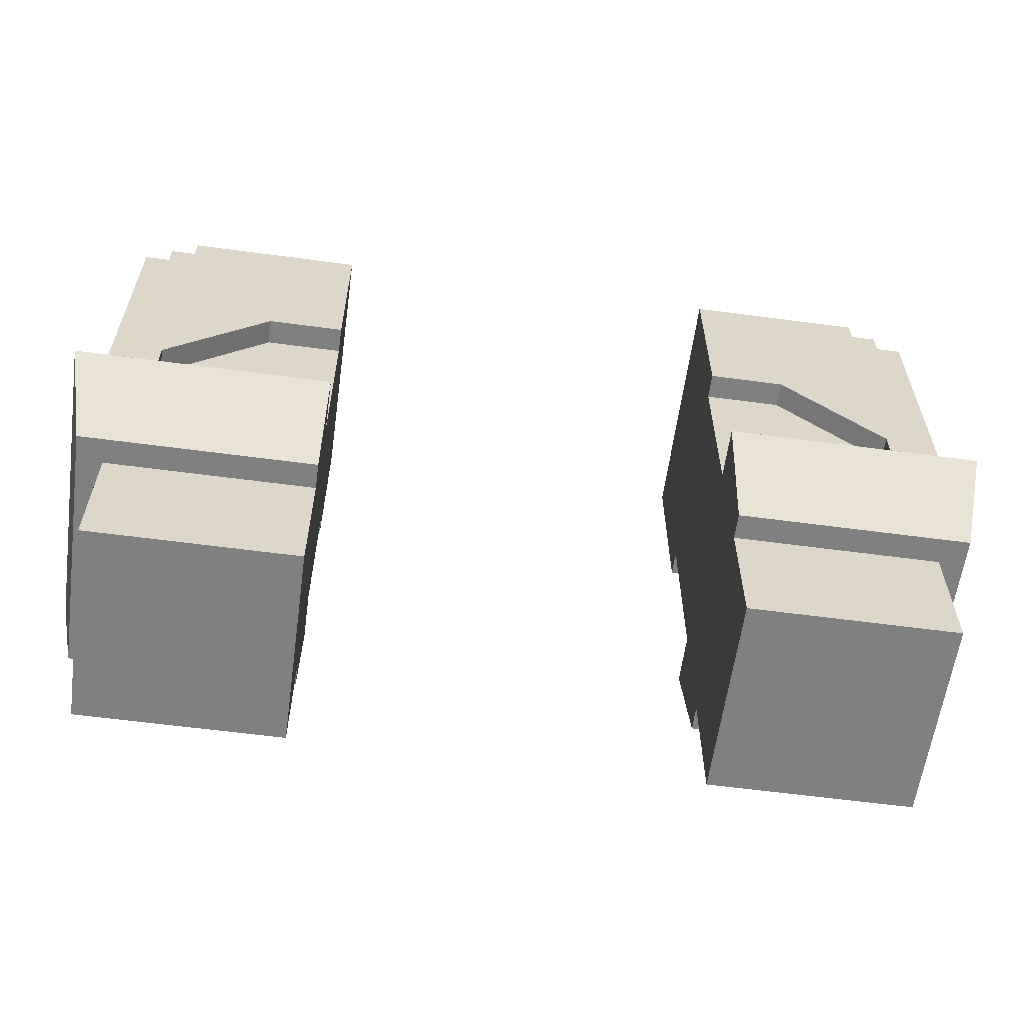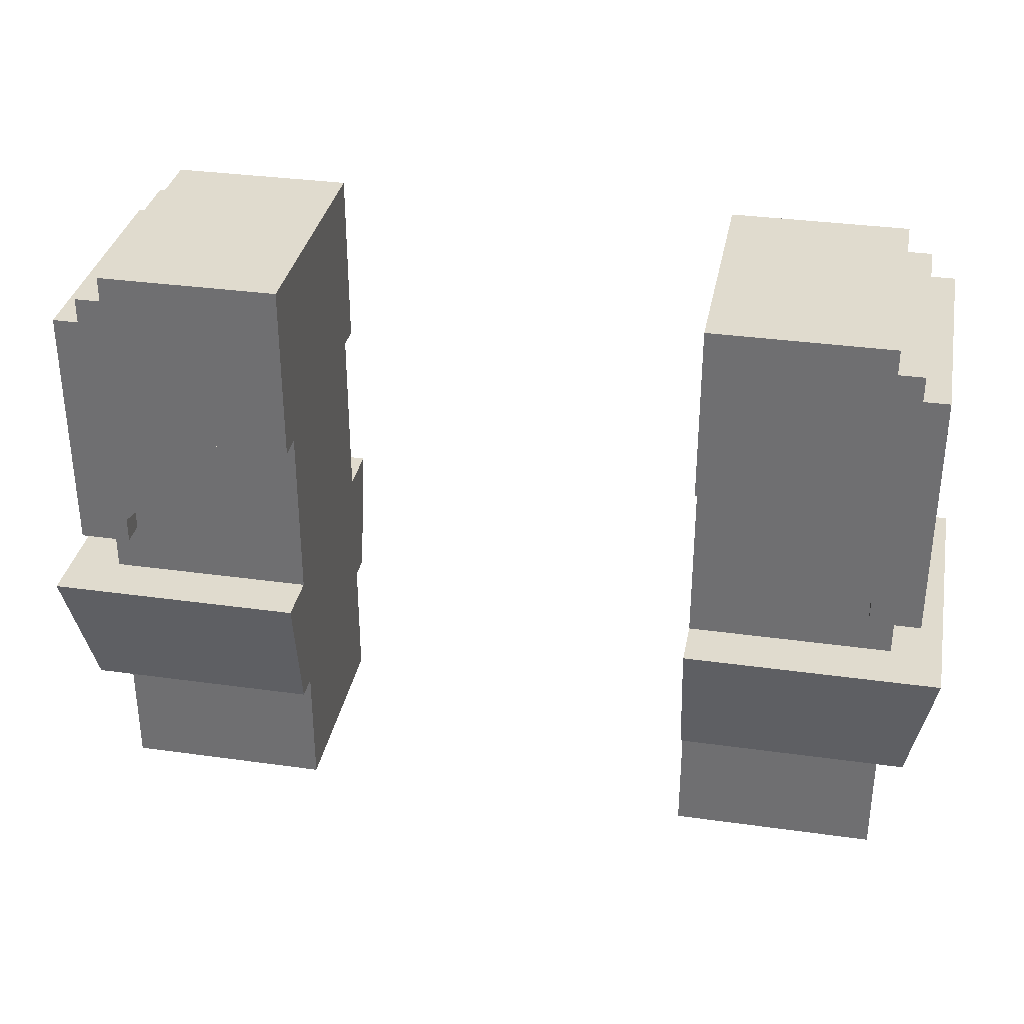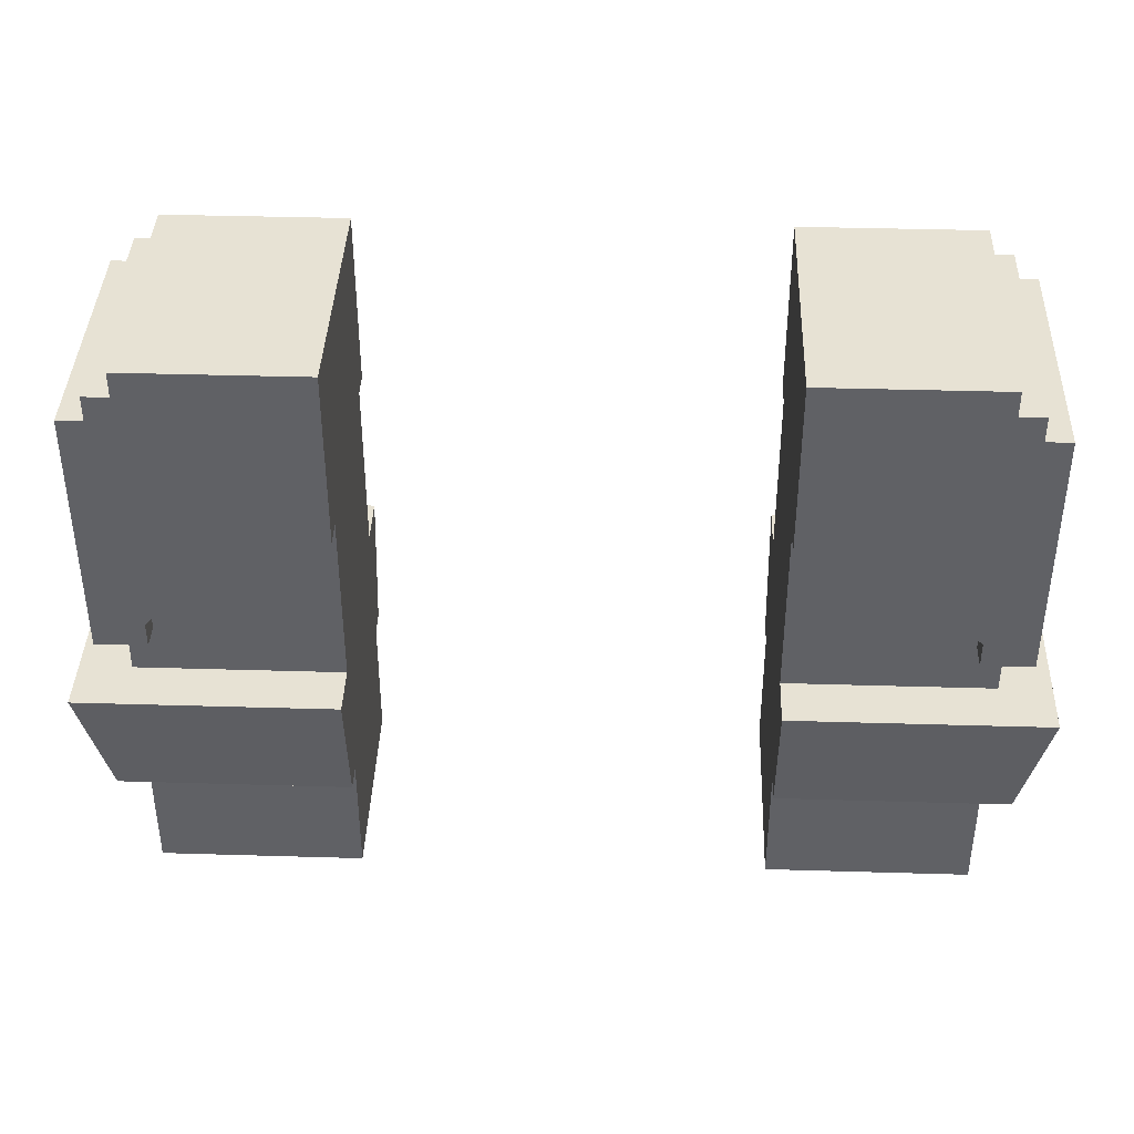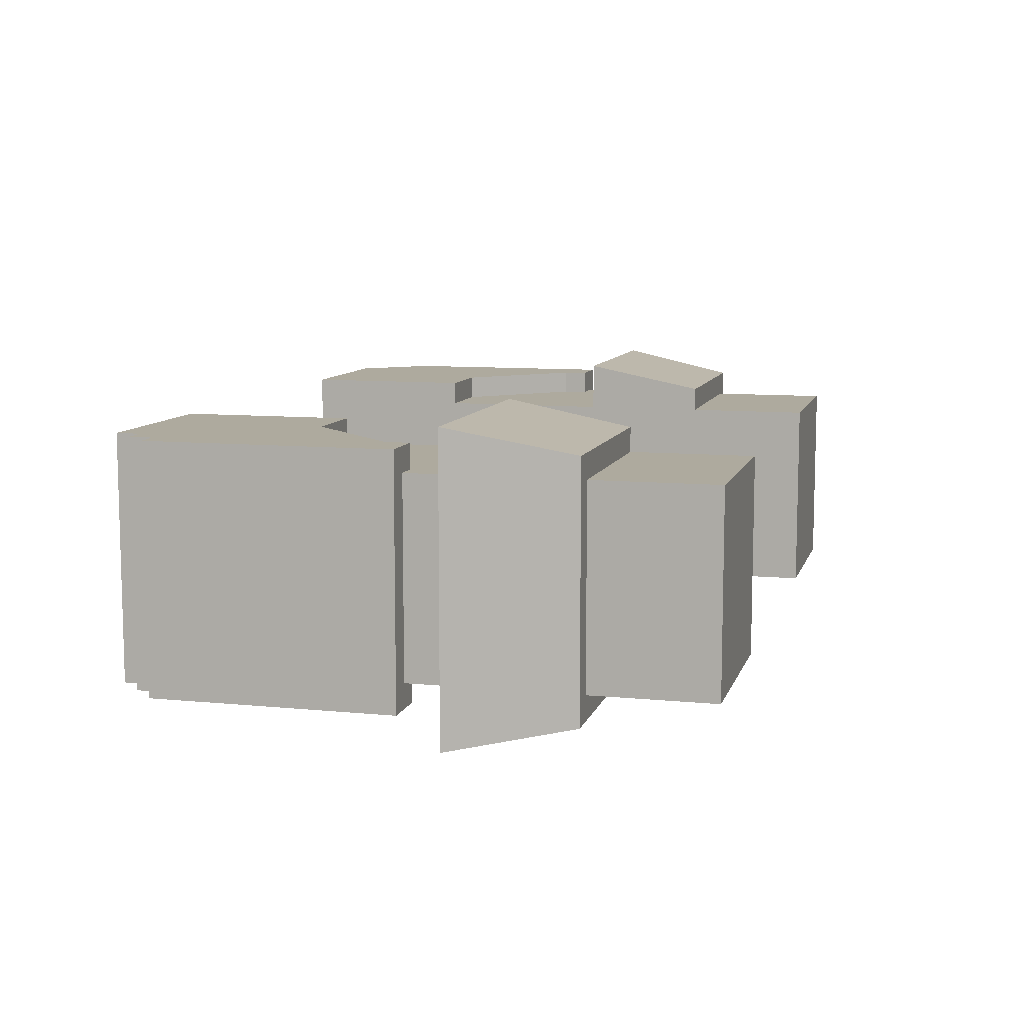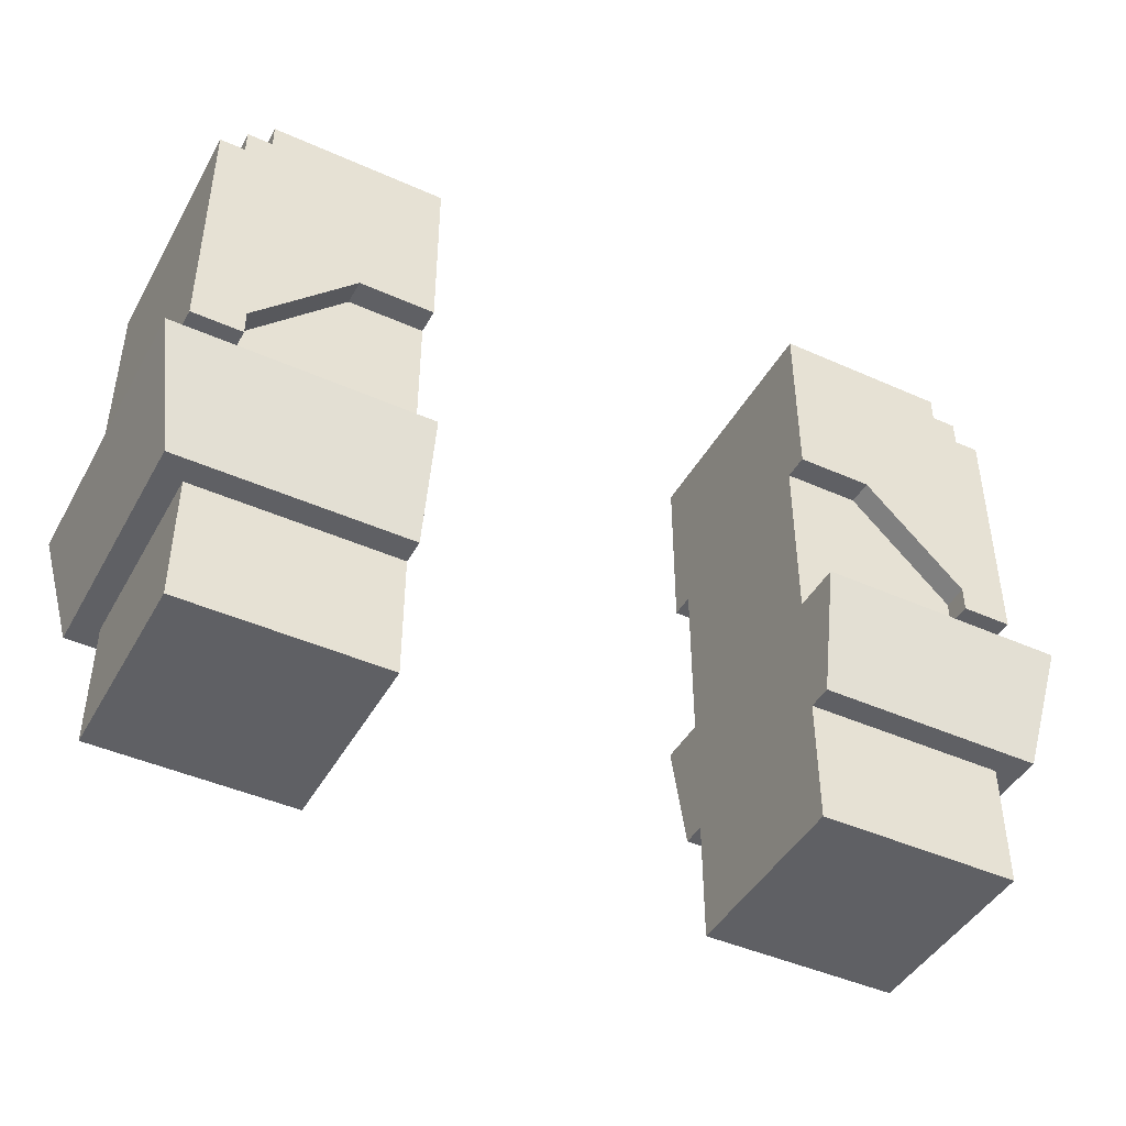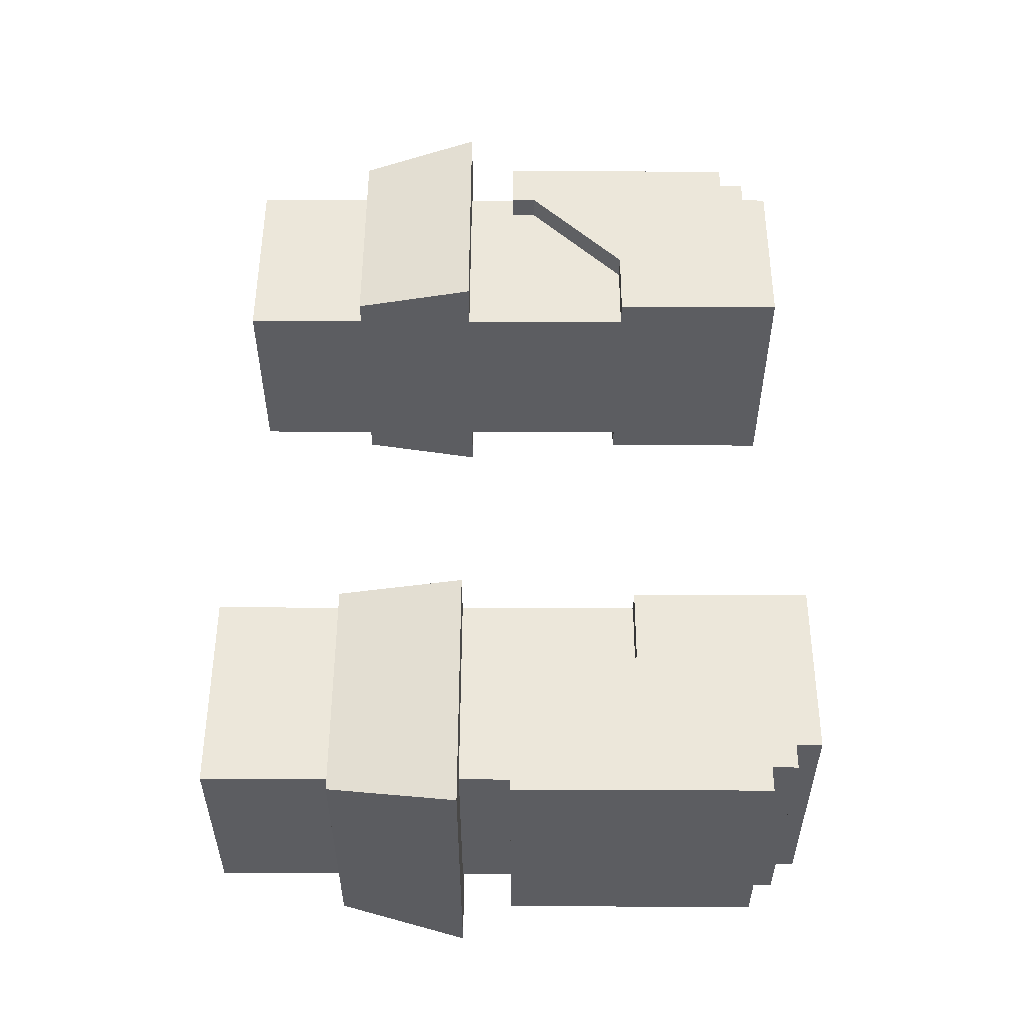
<metadata>
{"format":"obj","ext":"obj","renderer":"f3d","projection":"perspective","resolution":1024,"background":"white","views":[{"elev":-60.2,"azim":-7.8,"up":"+Z"},{"elev":33.6,"azim":-169.2,"up":"+Z"},{"elev":39.7,"azim":-177.9,"up":"+Z"},{"elev":9.3,"azim":104.7,"up":"+Y"},{"elev":-44.3,"azim":152.4,"up":"+Z"},{"elev":52.8,"azim":-89.8,"up":"+Y"}]}
</metadata>
<code>
g avatar_magical_rabbit_arms_mesh
v 0.5312 0.1562 0.3125
v 0.5312 0.1562 -7.629e-08
v 0.5312 -0.1563 -7.629e-08
v 0.5312 -0.1563 0.3125
v 0.5 0.125 -0.375
v 0.5 -0.125 -0.375
v 0.5 -0.125 0.1562
v 0.5 0.125 0.1562
v 0.4687 0.1562 0.375
v 0.4687 0.1562 0.3438
v 0.4687 -0.1563 0.3438
v 0.4687 -0.1563 0.375
v 0.4687 0.1562 0.03125
v 0.4687 0.125 0.03125
v 0.4687 0.125 -7.629e-08
v 0.4687 0.1562 -7.629e-08
v 0.4687 -0.125 0.03125
v 0.4687 -0.1563 0.03125
v 0.4687 -0.1563 -7.629e-08
v 0.4687 -0.125 -7.629e-08
v 0.25 0.125 -0.375
v 0.25 0.125 0.1562
v 0.25 -0.125 0.1562
v 0.25 -0.125 -0.375
v 0.25 0.1562 0.375
v 0.25 0.1562 0.1562
v 0.25 -0.1563 0.375
v 0.25 -0.1563 0.1562
v 0.5 0.125 0.1562
v 0.25 0.125 0.1562
v 0.25 0.125 -0.375
v 0.5 0.125 -0.375
v 0.25 -0.125 0.1562
v 0.5 -0.125 0.1562
v 0.5 -0.125 -0.375
v 0.25 -0.125 -0.375
v 0.5 -0.125 -0.375
v 0.5 0.125 -0.375
v 0.25 0.125 -0.375
v 0.25 -0.125 -0.375
v 0.5 0.125 -7.629e-08
v 0.5312 0.1562 -7.629e-08
v 0.4687 0.1562 -7.629e-08
v 0.4687 0.125 -7.629e-08
v 0.5 -0.125 -7.629e-08
v 0.5312 -0.1563 -7.629e-08
v 0.4687 -0.125 -7.629e-08
v 0.4687 -0.1563 -7.629e-08
v 0.3437 0.125 0.1562
v 0.3437 0.1562 0.1562
v 0.25 0.1562 0.1562
v 0.25 0.125 0.1562
v 0.5312 -0.1563 0.3125
v 0.5 -0.1563 0.3125
v 0.5 0.1562 0.3125
v 0.5312 0.1562 0.3125
v 0.5 -0.1563 0.3438
v 0.4687 -0.1563 0.3438
v 0.4687 0.1562 0.3438
v 0.5 0.1562 0.3438
v 0.4687 -0.1563 0.375
v 0.25 -0.1563 0.375
v 0.25 0.1562 0.375
v 0.4687 0.1562 0.375
v 0.5 -0.1563 0.3125
v 0.5 -0.1563 0.3438
v 0.5 0.1562 0.3438
v 0.5 0.1562 0.3125
v 0.3437 -0.1563 0.1562
v 0.3437 -0.125 0.1562
v 0.25 -0.125 0.1562
v 0.25 -0.1563 0.1562
v 0.3437 0.125 0.1562
v 0.4687 0.125 0.03125
v 0.4687 0.1562 0.03125
v 0.3437 0.1562 0.1562
v 0.5312 0.1562 0.3125
v 0.5 0.1562 0.3125
v 0.5312 0.1562 -7.629e-08
v 0.4687 0.1562 0.03125
v 0.4687 0.1562 -7.629e-08
v 0.3437 0.1562 0.1562
v 0.4687 0.1562 0.3438
v 0.5 0.1562 0.3438
v 0.25 0.1562 0.1562
v 0.25 0.1562 0.375
v 0.4687 0.1562 0.375
v 0.3437 -0.1563 0.1562
v 0.4687 -0.1563 0.03125
v 0.4687 -0.125 0.03125
v 0.3437 -0.125 0.1562
v 0.5312 -0.1563 -7.629e-08
v 0.5 -0.1563 0.3125
v 0.5312 -0.1563 0.3125
v 0.4687 -0.1563 0.03125
v 0.3437 -0.1563 0.1562
v 0.4687 -0.1563 0.3438
v 0.4687 -0.1563 -7.629e-08
v 0.25 -0.1563 0.375
v 0.25 -0.1563 0.1562
v 0.5 -0.1563 0.3438
v 0.4687 -0.1563 0.375
v 0.5625 0.1875 -0.0625
v 0.5312 0.1562 -0.2188
v 0.5312 -0.1563 -0.2188
v 0.5625 -0.1875 -0.0625
v 0.25 0.1562 -0.2188
v 0.25 0.1875 -0.0625
v 0.25 0.125 -0.0625
v 0.25 0.125 -0.2188
v 0.25 0.1562 -0.2188
v 0.5312 0.1562 -0.2188
v 0.5625 0.1875 -0.0625
v 0.25 0.1875 -0.0625
v 0.5312 -0.1563 -0.2188
v 0.25 -0.1563 -0.2188
v 0.25 -0.1875 -0.0625
v 0.5625 -0.1875 -0.0625
v 0.5 0.125 -0.2188
v 0.5312 0.1562 -0.2188
v 0.25 0.1562 -0.2188
v 0.25 0.125 -0.2188
v 0.5 -0.125 -0.2188
v 0.5312 -0.1563 -0.2188
v 0.25 -0.125 -0.2188
v 0.25 -0.1563 -0.2188
v 0.5 0.125 -0.0625
v 0.25 0.125 -0.0625
v 0.25 0.1875 -0.0625
v 0.5625 0.1875 -0.0625
v 0.5 -0.125 -0.0625
v 0.5 0.125 -0.0625
v 0.5625 0.1875 -0.0625
v 0.5625 -0.1875 -0.0625
v 0.5625 -0.1875 -0.0625
v 0.25 -0.1875 -0.0625
v 0.25 -0.125 -0.0625
v 0.5 -0.125 -0.0625
v 0.25 -0.125 -0.0625
v 0.25 -0.1875 -0.0625
v 0.25 -0.1563 -0.2188
v 0.25 -0.125 -0.2188
v -0.5312 -0.1562 -7.629e-08
v -0.5312 0.1562 -7.629e-08
v -0.5312 0.1562 0.3125
v -0.5312 -0.1563 0.3125
v -0.5 0.125 -0.375
v -0.5 0.125 0.1562
v -0.5 -0.125 0.1562
v -0.5 -0.125 -0.375
v -0.4687 -0.1563 0.3438
v -0.4687 0.1562 0.3438
v -0.4687 0.1562 0.375
v -0.4687 -0.1563 0.375
v -0.4687 0.1562 0.03125
v -0.4687 0.1562 -7.629e-08
v -0.4687 0.125 -7.629e-08
v -0.4687 0.125 0.03125
v -0.4687 -0.125 0.03125
v -0.4687 -0.125 -7.629e-08
v -0.4687 -0.1562 -7.629e-08
v -0.4687 -0.1562 0.03125
v -0.25 -0.125 0.1562
v -0.25 0.125 0.1562
v -0.25 0.125 -0.375
v -0.25 -0.125 -0.375
v -0.25 0.1562 0.375
v -0.25 0.1562 0.1562
v -0.25 -0.1563 0.375
v -0.25 -0.1563 0.1562
v -0.25 0.125 -0.375
v -0.25 0.125 0.1562
v -0.5 0.125 0.1562
v -0.5 0.125 -0.375
v -0.5 -0.125 -0.375
v -0.5 -0.125 0.1562
v -0.25 -0.125 0.1562
v -0.25 -0.125 -0.375
v -0.25 0.125 -0.375
v -0.5 0.125 -0.375
v -0.5 -0.125 -0.375
v -0.25 -0.125 -0.375
v -0.4687 0.1562 -7.629e-08
v -0.5312 0.1562 -7.629e-08
v -0.5 0.125 -7.629e-08
v -0.4687 0.125 -7.629e-08
v -0.5 -0.125 -7.629e-08
v -0.5312 -0.1562 -7.629e-08
v -0.4687 -0.125 -7.629e-08
v -0.4687 -0.1562 -7.629e-08
v -0.25 0.1562 0.1562
v -0.3437 0.1562 0.1562
v -0.3437 0.125 0.1562
v -0.25 0.125 0.1562
v -0.5312 -0.1563 0.3125
v -0.5312 0.1562 0.3125
v -0.5 0.1562 0.3125
v -0.5 -0.1563 0.3125
v -0.5 -0.1563 0.3438
v -0.5 0.1562 0.3438
v -0.4687 0.1562 0.3438
v -0.4687 -0.1563 0.3438
v -0.4687 -0.1563 0.375
v -0.4687 0.1562 0.375
v -0.25 0.1562 0.375
v -0.25 -0.1563 0.375
v -0.5 -0.1563 0.3125
v -0.5 0.1562 0.3125
v -0.5 0.1562 0.3438
v -0.5 -0.1563 0.3438
v -0.3437 -0.1563 0.1562
v -0.25 -0.1563 0.1562
v -0.25 -0.125 0.1562
v -0.3437 -0.125 0.1562
v -0.4687 0.1562 0.03125
v -0.4687 0.125 0.03125
v -0.3437 0.125 0.1562
v -0.3437 0.1562 0.1562
v -0.5312 0.1562 0.3125
v -0.5312 0.1562 -7.629e-08
v -0.5 0.1562 0.3125
v -0.4687 0.1562 0.03125
v -0.4687 0.1562 -7.629e-08
v -0.3437 0.1562 0.1562
v -0.4687 0.1562 0.3438
v -0.5 0.1562 0.3438
v -0.25 0.1562 0.1562
v -0.25 0.1562 0.375
v -0.4687 0.1562 0.375
v -0.4687 -0.125 0.03125
v -0.4687 -0.1562 0.03125
v -0.3437 -0.1563 0.1562
v -0.3437 -0.125 0.1562
v -0.5312 -0.1562 -7.629e-08
v -0.5312 -0.1563 0.3125
v -0.5 -0.1563 0.3125
v -0.4687 -0.1562 0.03125
v -0.3437 -0.1563 0.1562
v -0.4687 -0.1563 0.3438
v -0.4687 -0.1562 -7.629e-08
v -0.25 -0.1563 0.375
v -0.25 -0.1563 0.1562
v -0.5 -0.1563 0.3438
v -0.4687 -0.1563 0.375
v -0.5312 -0.1563 -0.2188
v -0.5312 0.1562 -0.2188
v -0.5625 0.1875 -0.0625
v -0.5625 -0.1875 -0.0625
v -0.25 0.125 -0.0625
v -0.25 0.1875 -0.0625
v -0.25 0.1562 -0.2188
v -0.25 0.125 -0.2188
v -0.5625 0.1875 -0.0625
v -0.5312 0.1562 -0.2188
v -0.25 0.1562 -0.2188
v -0.25 0.1875 -0.0625
v -0.25 -0.1875 -0.0625
v -0.25 -0.1563 -0.2188
v -0.5312 -0.1563 -0.2188
v -0.5625 -0.1875 -0.0625
v -0.25 0.1562 -0.2188
v -0.5312 0.1562 -0.2188
v -0.5 0.125 -0.2188
v -0.25 0.125 -0.2188
v -0.5 -0.125 -0.2188
v -0.5312 -0.1563 -0.2188
v -0.25 -0.125 -0.2188
v -0.25 -0.1563 -0.2188
v -0.5 0.125 -0.0625
v -0.5625 0.1875 -0.0625
v -0.25 0.1875 -0.0625
v -0.25 0.125 -0.0625
v -0.5 -0.125 -0.0625
v -0.5625 -0.1875 -0.0625
v -0.5625 0.1875 -0.0625
v -0.5 0.125 -0.0625
v -0.5625 -0.1875 -0.0625
v -0.5 -0.125 -0.0625
v -0.25 -0.125 -0.0625
v -0.25 -0.1875 -0.0625
v -0.25 -0.125 -0.0625
v -0.25 -0.125 -0.2188
v -0.25 -0.1563 -0.2188
v -0.25 -0.1875 -0.0625
g avatar_magical_rabbit_arms_mesh_0
f 3 2 1
f 4 3 1
f 7 6 5
f 8 7 5
f 11 10 9
f 12 11 9
f 15 14 13
f 16 15 13
f 19 18 17
f 20 19 17
f 23 22 21
f 24 23 21
f 25 22 23
f 26 22 25
f 27 25 23
f 27 23 28
f 31 30 29
f 32 31 29
f 35 34 33
f 36 35 33
f 39 38 37
f 40 39 37
f 43 42 41
f 44 43 41
f 45 41 42
f 46 45 42
f 47 45 46
f 48 47 46
f 51 50 49
f 52 51 49
f 55 54 53
f 56 55 53
f 59 58 57
f 60 59 57
f 63 62 61
f 64 63 61
f 67 66 65
f 68 67 65
f 71 70 69
f 72 71 69
f 75 74 73
f 76 75 73
f 79 78 77
f 79 80 78
f 79 81 80
f 80 82 78
f 82 83 78
f 83 84 78
f 82 85 83
f 85 86 83
f 86 87 83
f 90 89 88
f 91 90 88
f 94 93 92
f 93 95 92
f 93 96 95
f 93 97 96
f 95 98 92
f 97 99 96
f 99 100 96
f 93 101 97
f 97 102 99
f 105 104 103
f 106 105 103
f 109 108 107
f 110 109 107
f 113 112 111
f 114 113 111
f 117 116 115
f 118 117 115
f 121 120 119
f 122 121 119
f 123 119 120
f 124 123 120
f 125 123 124
f 126 125 124
f 129 128 127
f 130 129 127
f 133 132 131
f 134 133 131
f 137 136 135
f 138 137 135
f 141 140 139
f 142 141 139
f 145 144 143
f 146 145 143
f 149 148 147
f 150 149 147
f 153 152 151
f 154 153 151
f 157 156 155
f 158 157 155
f 161 160 159
f 162 161 159
f 165 164 163
f 166 165 163
f 163 164 167
f 164 168 167
f 169 163 167
f 163 169 170
f 173 172 171
f 174 173 171
f 177 176 175
f 178 177 175
f 181 180 179
f 182 181 179
f 185 184 183
f 186 185 183
f 185 187 184
f 187 188 184
f 188 187 189
f 190 188 189
f 193 192 191
f 194 193 191
f 197 196 195
f 198 197 195
f 201 200 199
f 202 201 199
f 205 204 203
f 206 205 203
f 209 208 207
f 210 209 207
f 213 212 211
f 214 213 211
f 217 216 215
f 218 217 215
f 221 220 219
f 222 220 221
f 223 220 222
f 224 222 221
f 225 224 221
f 226 225 221
f 227 224 225
f 228 227 225
f 229 228 225
f 232 231 230
f 233 232 230
f 236 235 234
f 237 236 234
f 238 236 237
f 239 236 238
f 240 237 234
f 241 239 238
f 242 241 238
f 243 236 239
f 244 239 241
f 247 246 245
f 248 247 245
f 251 250 249
f 252 251 249
f 255 254 253
f 256 255 253
f 259 258 257
f 260 259 257
f 263 262 261
f 264 263 261
f 263 265 262
f 265 266 262
f 266 265 267
f 268 266 267
f 271 270 269
f 272 271 269
f 275 274 273
f 276 275 273
f 279 278 277
f 280 279 277
f 283 282 281
f 284 283 281

</code>
